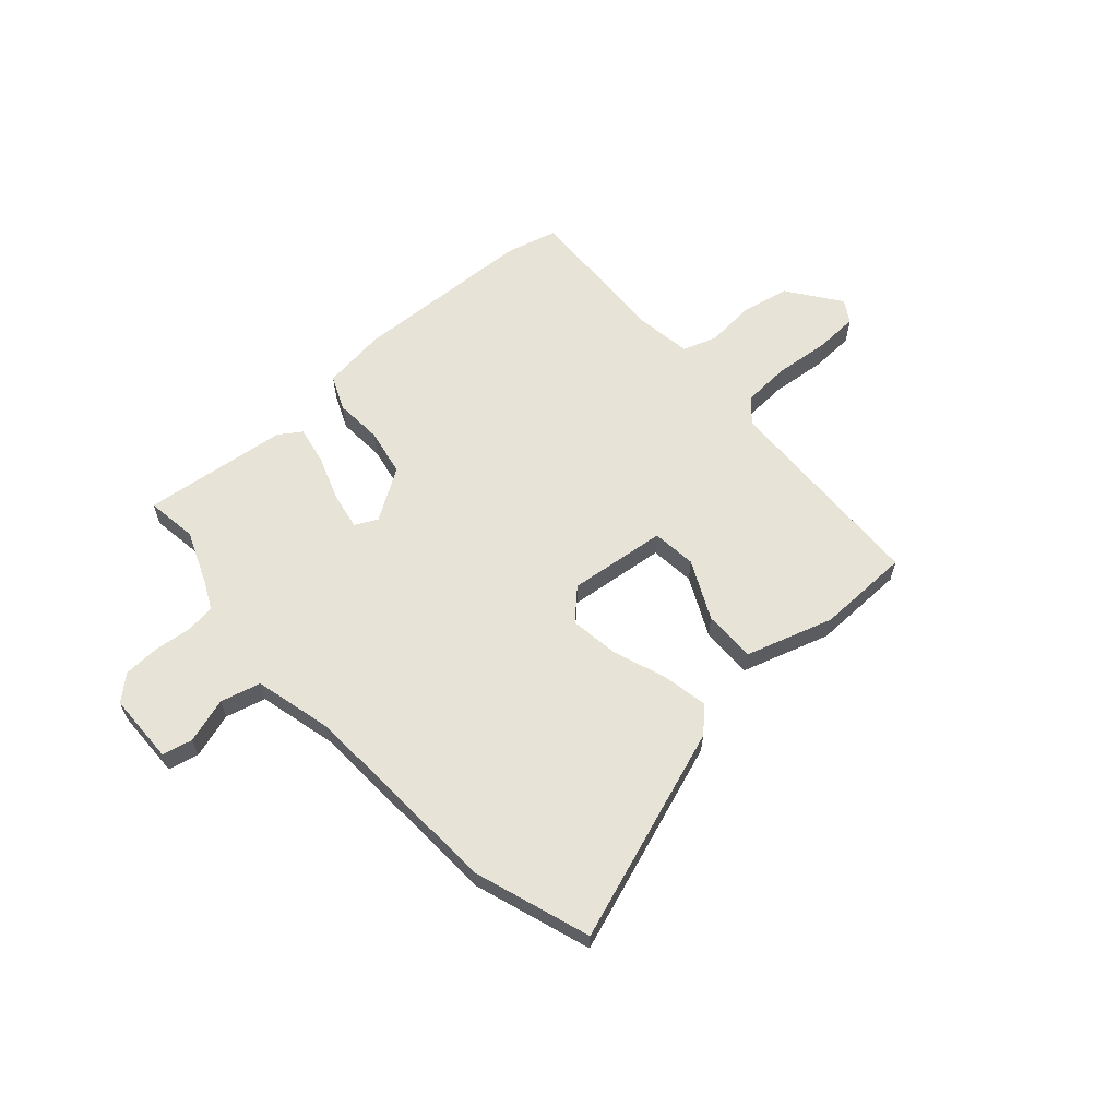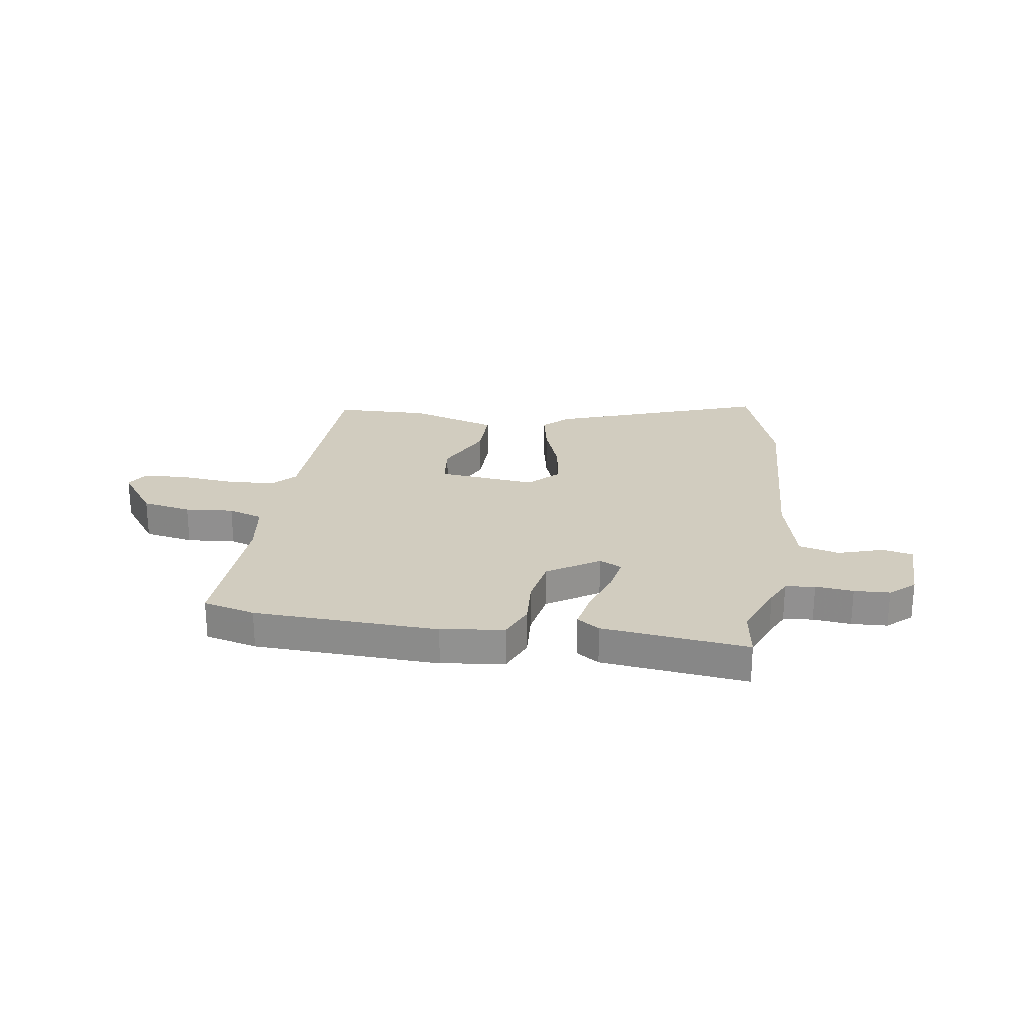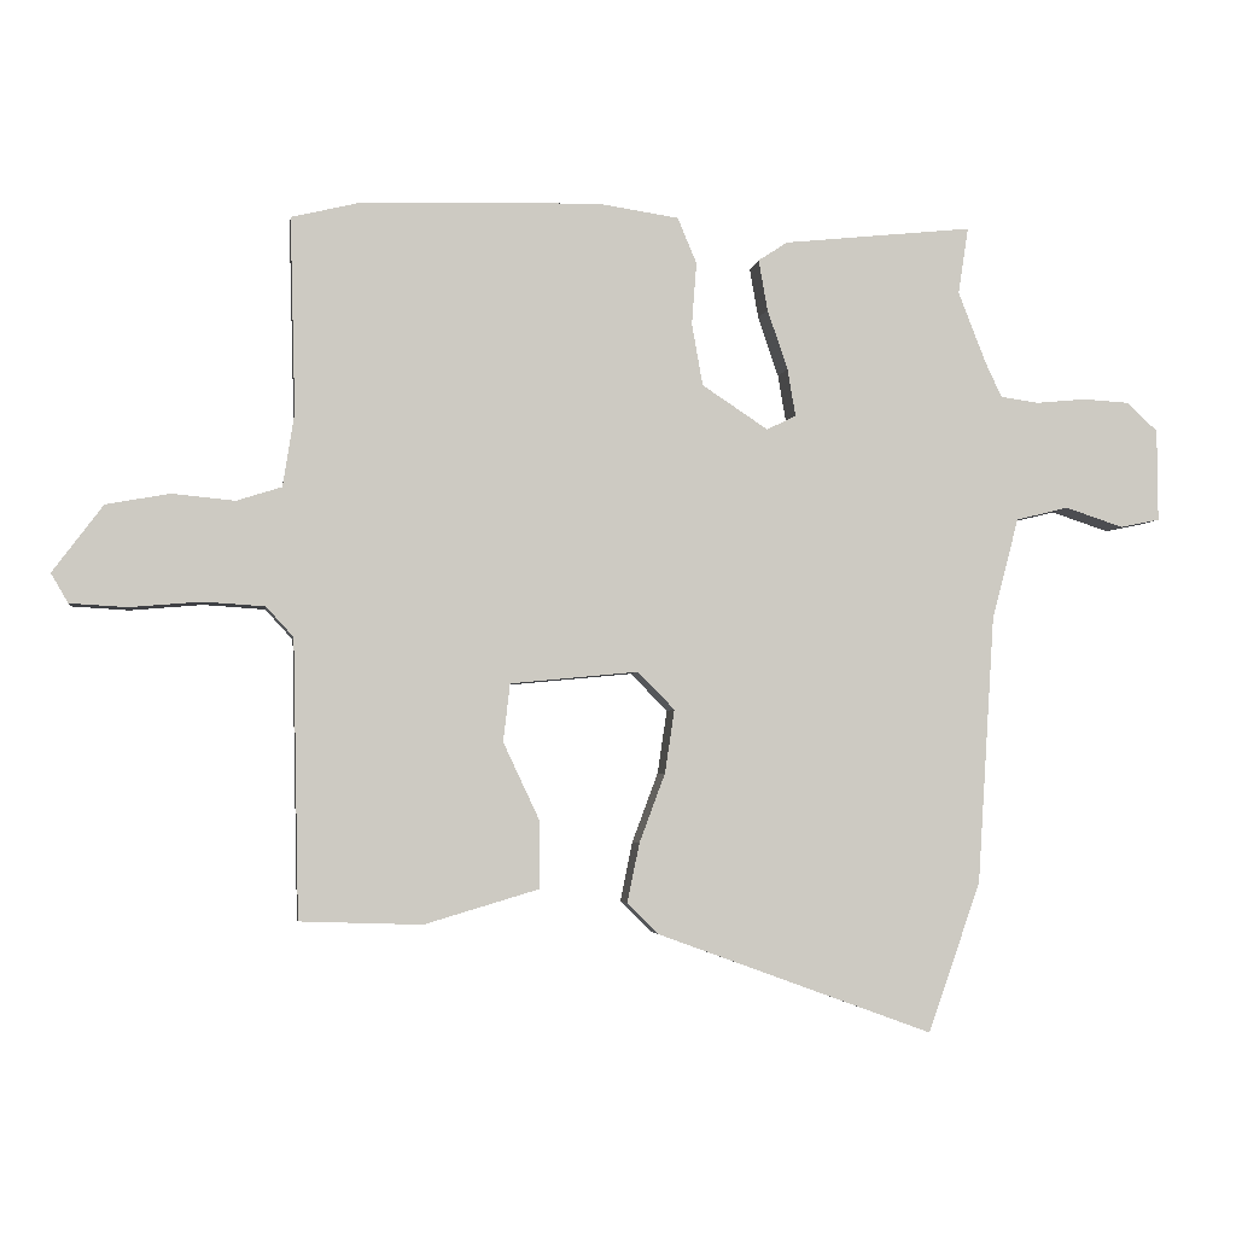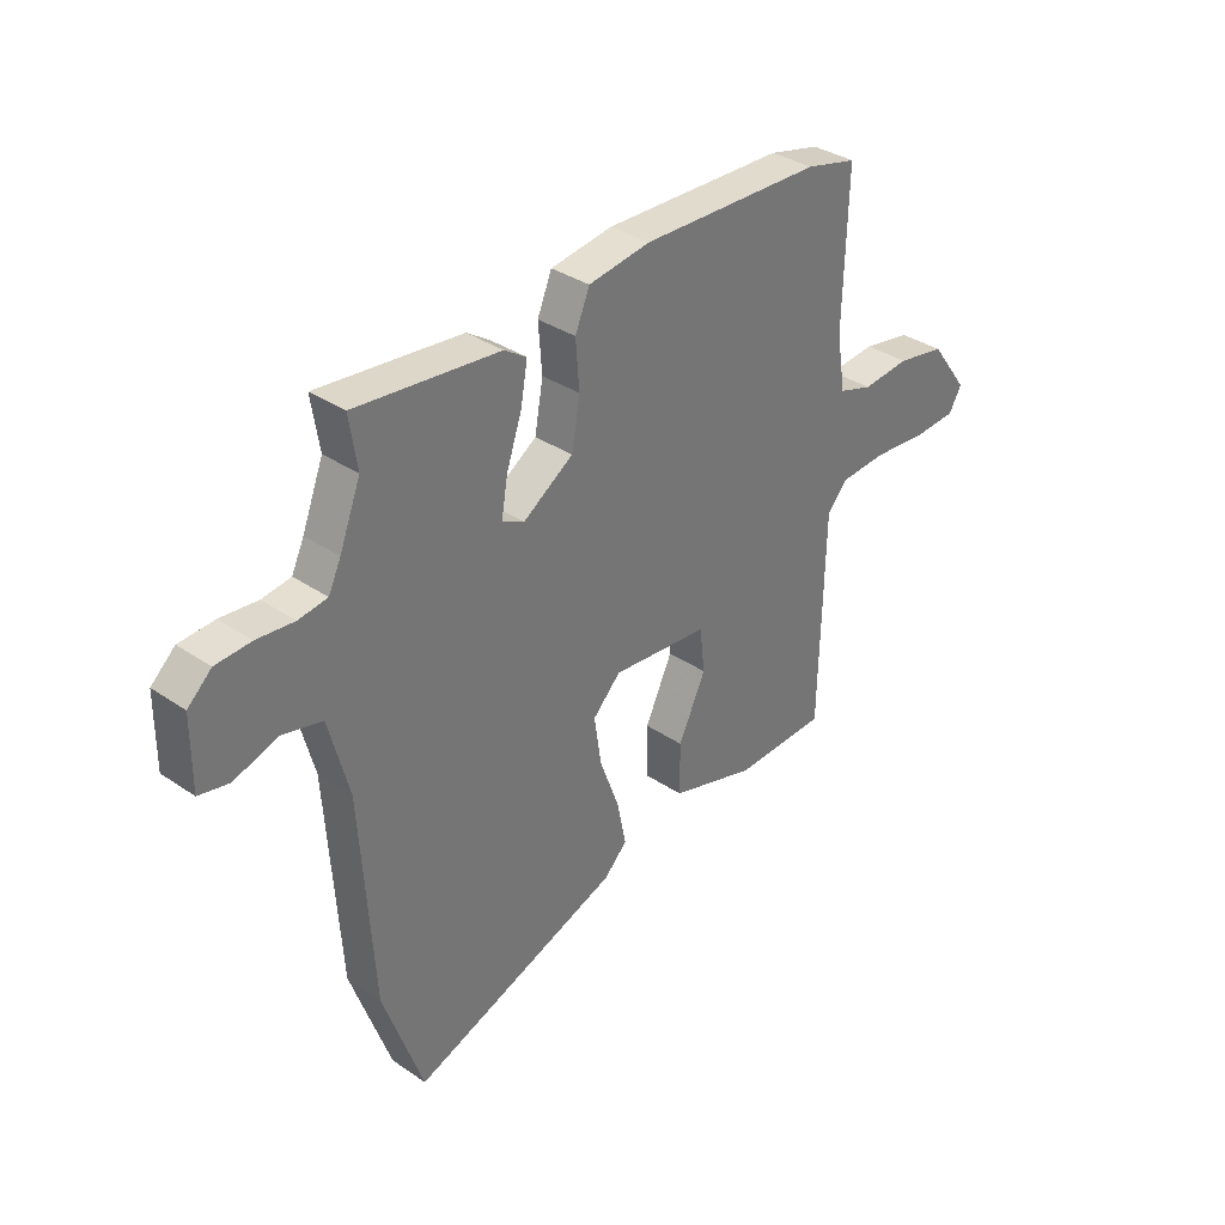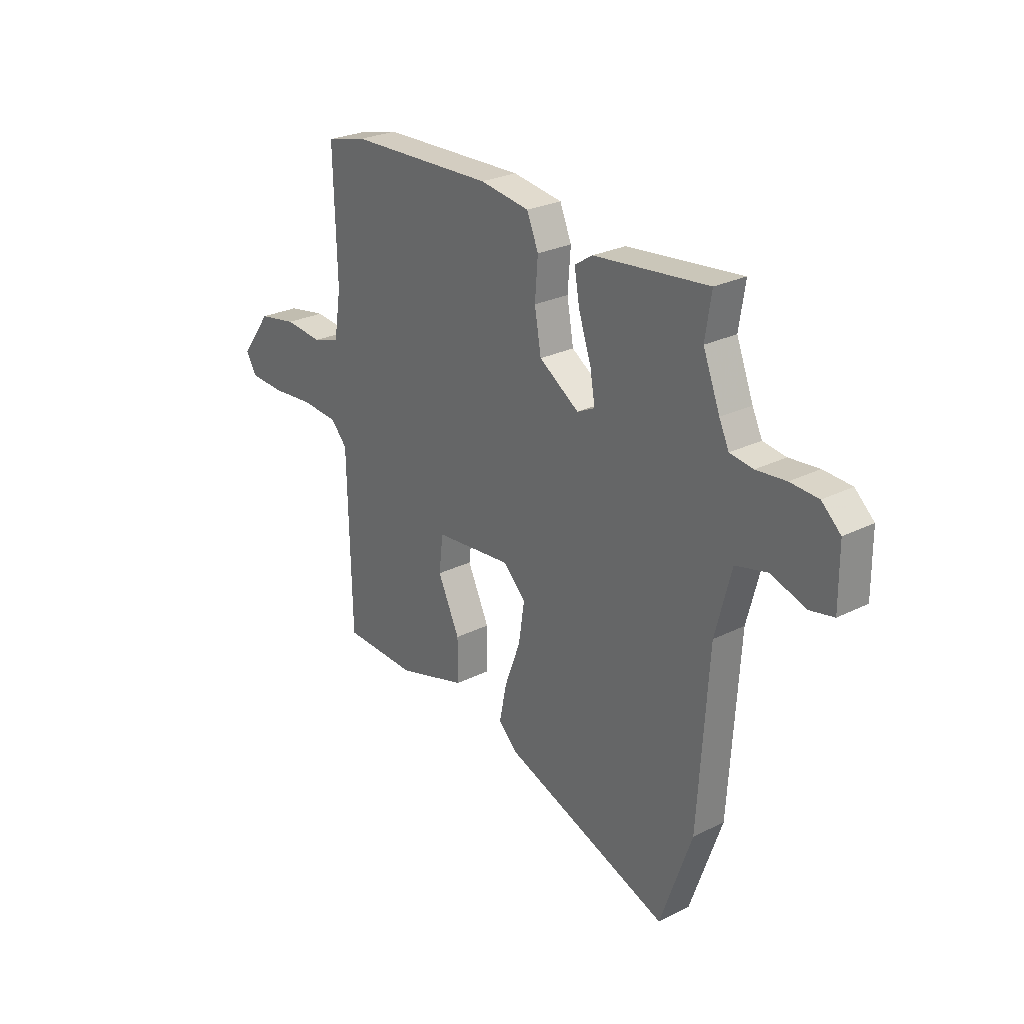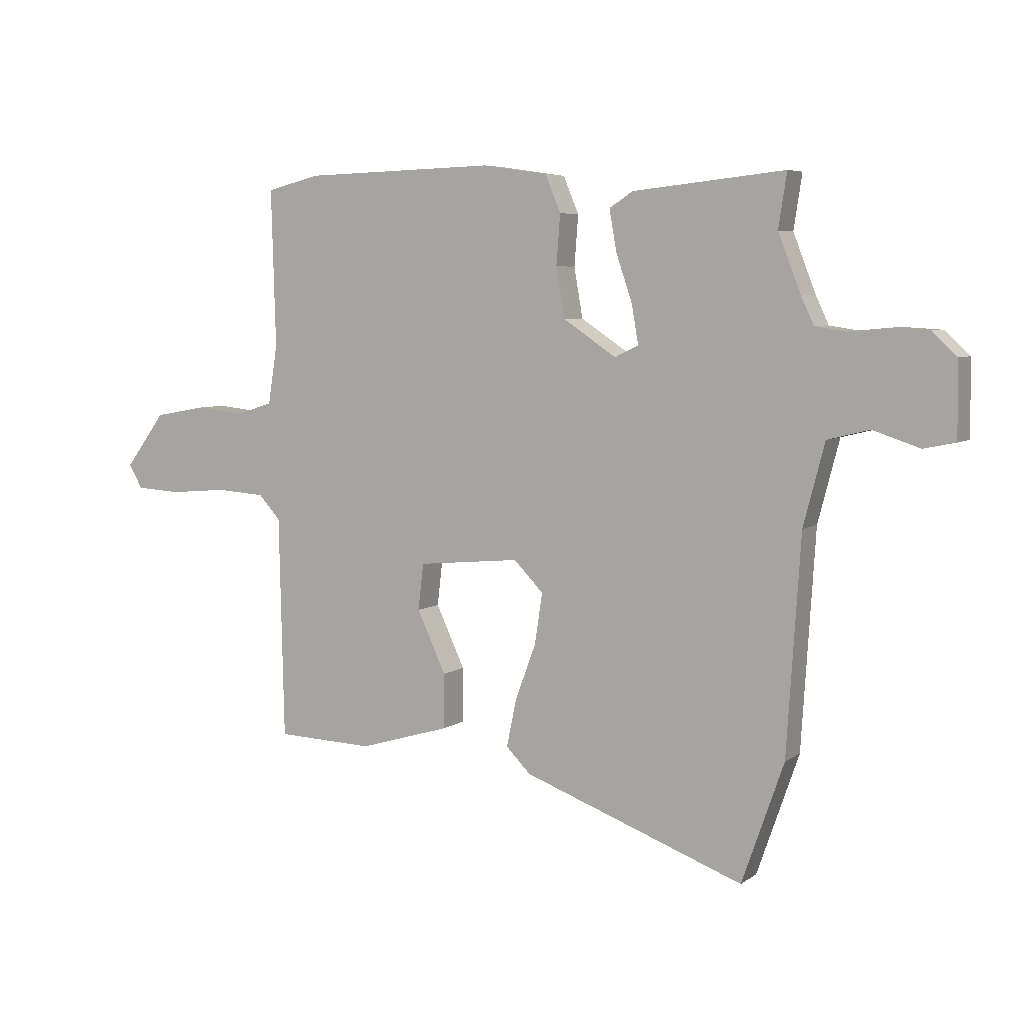
<metadata>
{"format":"obj","ext":"obj","renderer":"f3d","projection":"perspective","resolution":1024,"background":"white","views":[{"elev":61.8,"azim":139.0,"up":"+Y"},{"elev":24.1,"azim":9.1,"up":"+Y"},{"elev":-3.5,"azim":-8.2,"up":"+Z"},{"elev":34.7,"azim":132.3,"up":"+Z"},{"elev":26.3,"azim":51.7,"up":"+Z"},{"elev":5.9,"azim":28.0,"up":"+Z"}]}
</metadata>
<code>
v 0.501 0.07 0.51
v 0.486 0.07 0.412
v 0.527 0.07 0.307
v 0.551 0.07 0.256
v 0.607 0.07 0.248
v 0.679 0.07 0.255
v 0.747 0.07 0.251
v 0.793 0.07 0.209
v 0.794 0.07 0.074
v 0.736 0.07 0.062
v 0.651 0.07 0.09
v 0.574 0.07 0.071
v 0.535 0.07 -0.078
v 0.51 0.07 -0.471
v 0.433 0.07 -0.691
v 0.027 0.07 -0.543
v -0.018 0.07 -0.498
v 0 0.07 -0.411
v 0.038 0.07 -0.309
v 0.052 0.07 -0.216
v -0.002 0.07 -0.161
v -0.19 0.07 -0.179
v -0.2 0.07 -0.264
v -0.147 0.07 -0.377
v -0.147 0.07 -0.477
v -0.315 0.07 -0.527
v -0.494 0.07 -0.521
v -0.503 0.07 -0.114
v -0.543 0.07 -0.07
v -0.633 0.07 -0.064
v -0.739 0.07 -0.073
v -0.822 0.07 -0.068
v -0.847 0.07 -0.025
v -0.773 0.07 0.074
v -0.679 0.07 0.091
v -0.587 0.07 0.082
v -0.521 0.07 0.103
v -0.504 0.07 0.21
v -0.512 0.07 0.497
v -0.413 0.07 0.521
v -0.062 0.07 0.531
v 0.058 0.07 0.513
v 0.086 0.07 0.446
v 0.079 0.07 0.355
v 0.095 0.07 0.264
v 0.192 0.07 0.2
v 0.235 0.07 0.221
v 0.223 0.07 0.291
v 0.193 0.07 0.379
v 0.18 0.07 0.453
v 0.223 0.07 0.481
v 0.501 0 0.51
v 0.486 0 0.412
v 0.527 0 0.307
v 0.551 0 0.256
v 0.607 0 0.248
v 0.679 0 0.255
v 0.747 0 0.251
v 0.793 0 0.209
v 0.794 0 0.074
v 0.736 0 0.062
v 0.651 0 0.09
v 0.574 0 0.071
v 0.535 0 -0.078
v 0.51 0 -0.471
v 0.433 0 -0.691
v 0.027 0 -0.543
v -0.018 0 -0.498
v 0 0 -0.411
v 0.038 0 -0.309
v 0.052 0 -0.216
v -0.002 0 -0.161
v -0.19 0 -0.179
v -0.2 0 -0.264
v -0.147 0 -0.377
v -0.147 0 -0.477
v -0.315 0 -0.527
v -0.494 0 -0.521
v -0.503 0 -0.114
v -0.543 0 -0.07
v -0.633 0 -0.064
v -0.739 0 -0.073
v -0.822 0 -0.068
v -0.847 0 -0.025
v -0.773 0 0.074
v -0.679 0 0.091
v -0.587 0 0.082
v -0.521 0 0.103
v -0.504 0 0.21
v -0.512 0 0.497
v -0.413 0 0.521
v -0.062 0 0.531
v 0.058 0 0.513
v 0.086 0 0.446
v 0.079 0 0.355
v 0.095 0 0.264
v 0.192 0 0.2
v 0.235 0 0.221
v 0.223 0 0.291
v 0.193 0 0.379
v 0.18 0 0.453
v 0.223 0 0.481
f 51 1 2
f 50 51 2
f 49 50 2
f 48 49 2
f 47 48 2 3
f 46 47 3 4
f 42 43 44
f 41 42 44
f 40 41 44
f 39 40 44
f 38 39 44
f 37 38 44 45
f 36 37 45 46
f 34 35 36
f 33 34 36
f 32 33 36
f 31 32 36
f 30 31 36
f 29 30 36 46
f 26 27 28
f 25 26 28
f 24 25 28
f 23 24 28
f 22 23 28 29
f 46 4 5
f 29 46 5
f 22 29 5
f 21 22 5
f 17 18 19
f 16 17 19
f 15 16 19
f 14 15 19
f 13 14 19
f 12 13 19 20
f 9 10 11
f 8 9 11
f 7 8 11
f 6 7 11
f 5 6 11
f 5 11 12
f 5 12 20 21
f 53 52 102
f 53 102 101
f 53 101 100
f 53 100 99
f 54 53 99 98
f 55 54 98 97
f 95 94 93
f 95 93 92
f 95 92 91
f 95 91 90
f 95 90 89
f 96 95 89 88
f 97 96 88 87
f 87 86 85
f 87 85 84
f 87 84 83
f 87 83 82
f 87 82 81
f 97 87 81 80
f 79 78 77
f 79 77 76
f 79 76 75
f 79 75 74
f 80 79 74 73
f 56 55 97
f 56 97 80
f 56 80 73
f 56 73 72
f 70 69 68
f 70 68 67
f 70 67 66
f 70 66 65
f 70 65 64
f 71 70 64 63
f 62 61 60
f 62 60 59
f 62 59 58
f 62 58 57
f 62 57 56
f 63 62 56
f 72 71 63 56
f 1 52 53 2
f 2 53 54 3
f 3 54 55 4
f 4 55 56 5
f 5 56 57 6
f 6 57 58 7
f 7 58 59 8
f 8 59 60 9
f 9 60 61 10
f 10 61 62 11
f 11 62 63 12
f 12 63 64 13
f 13 64 65 14
f 14 65 66 15
f 15 66 67 16
f 16 67 68 17
f 17 68 69 18
f 18 69 70 19
f 19 70 71 20
f 20 71 72 21
f 21 72 73 22
f 22 73 74 23
f 23 74 75 24
f 24 75 76 25
f 25 76 77 26
f 26 77 78 27
f 27 78 79 28
f 28 79 80 29
f 29 80 81 30
f 30 81 82 31
f 31 82 83 32
f 32 83 84 33
f 33 84 85 34
f 34 85 86 35
f 35 86 87 36
f 36 87 88 37
f 37 88 89 38
f 38 89 90 39
f 39 90 91 40
f 40 91 92 41
f 41 92 93 42
f 42 93 94 43
f 43 94 95 44
f 44 95 96 45
f 45 96 97 46
f 46 97 98 47
f 47 98 99 48
f 48 99 100 49
f 49 100 101 50
f 50 101 102 51
f 51 102 52 1

</code>
